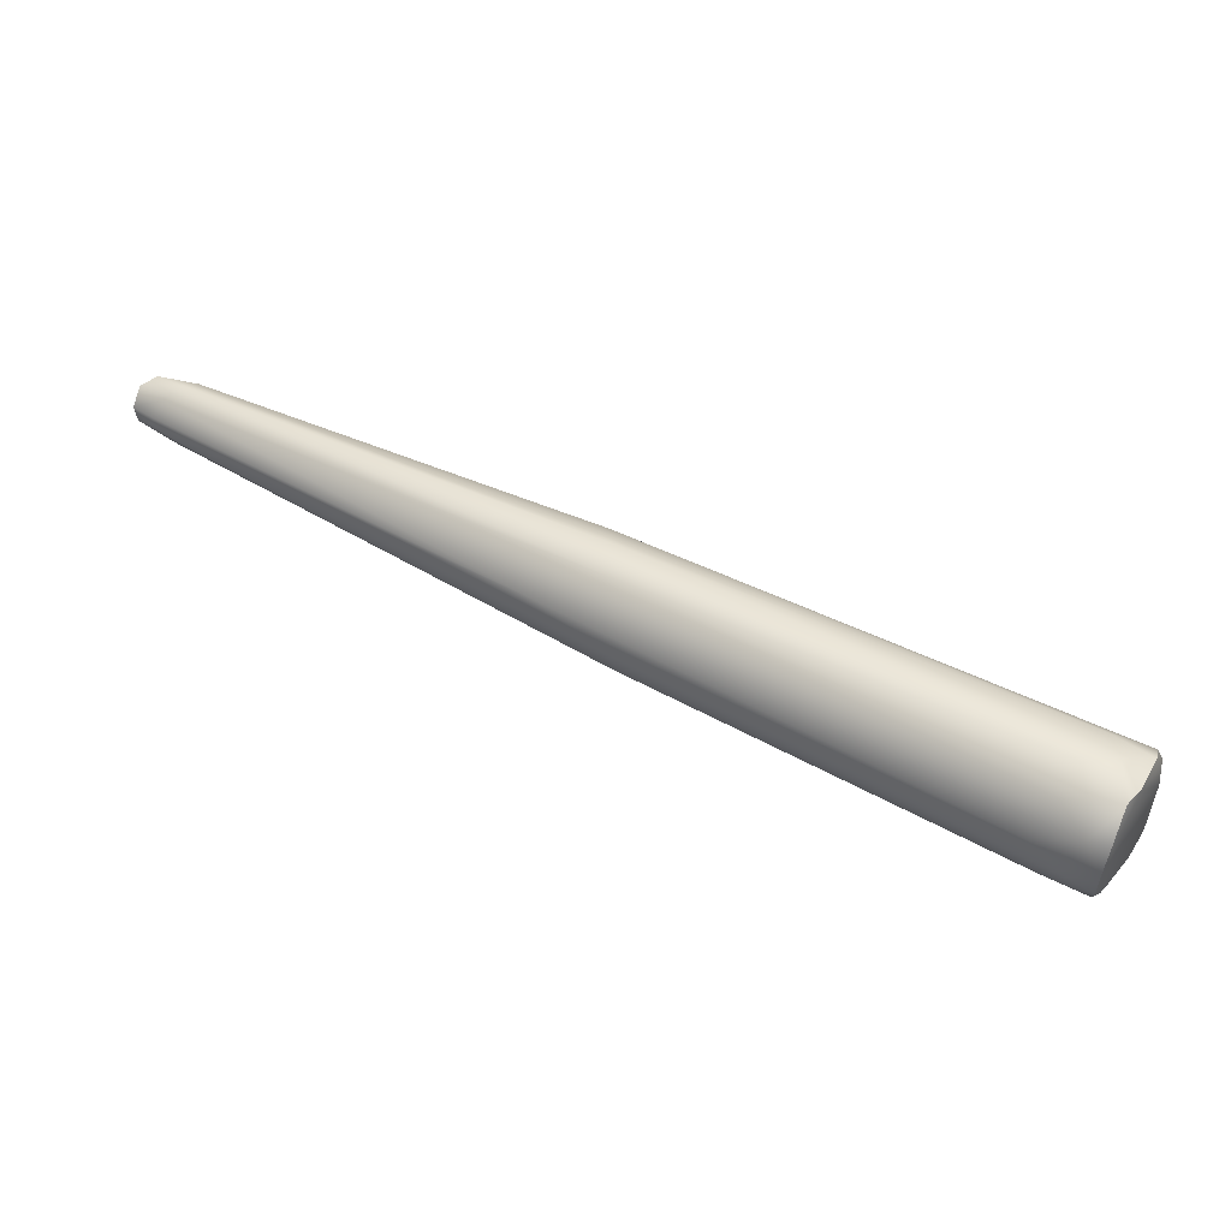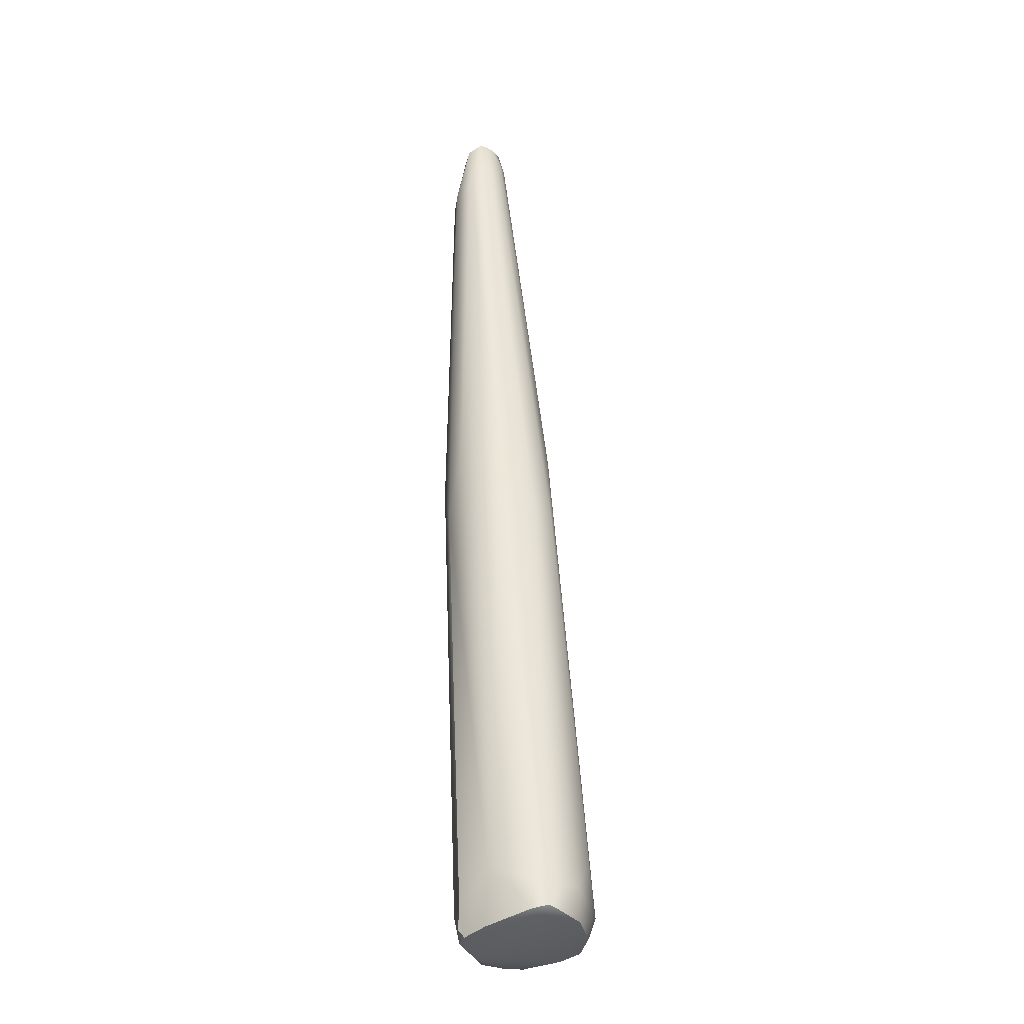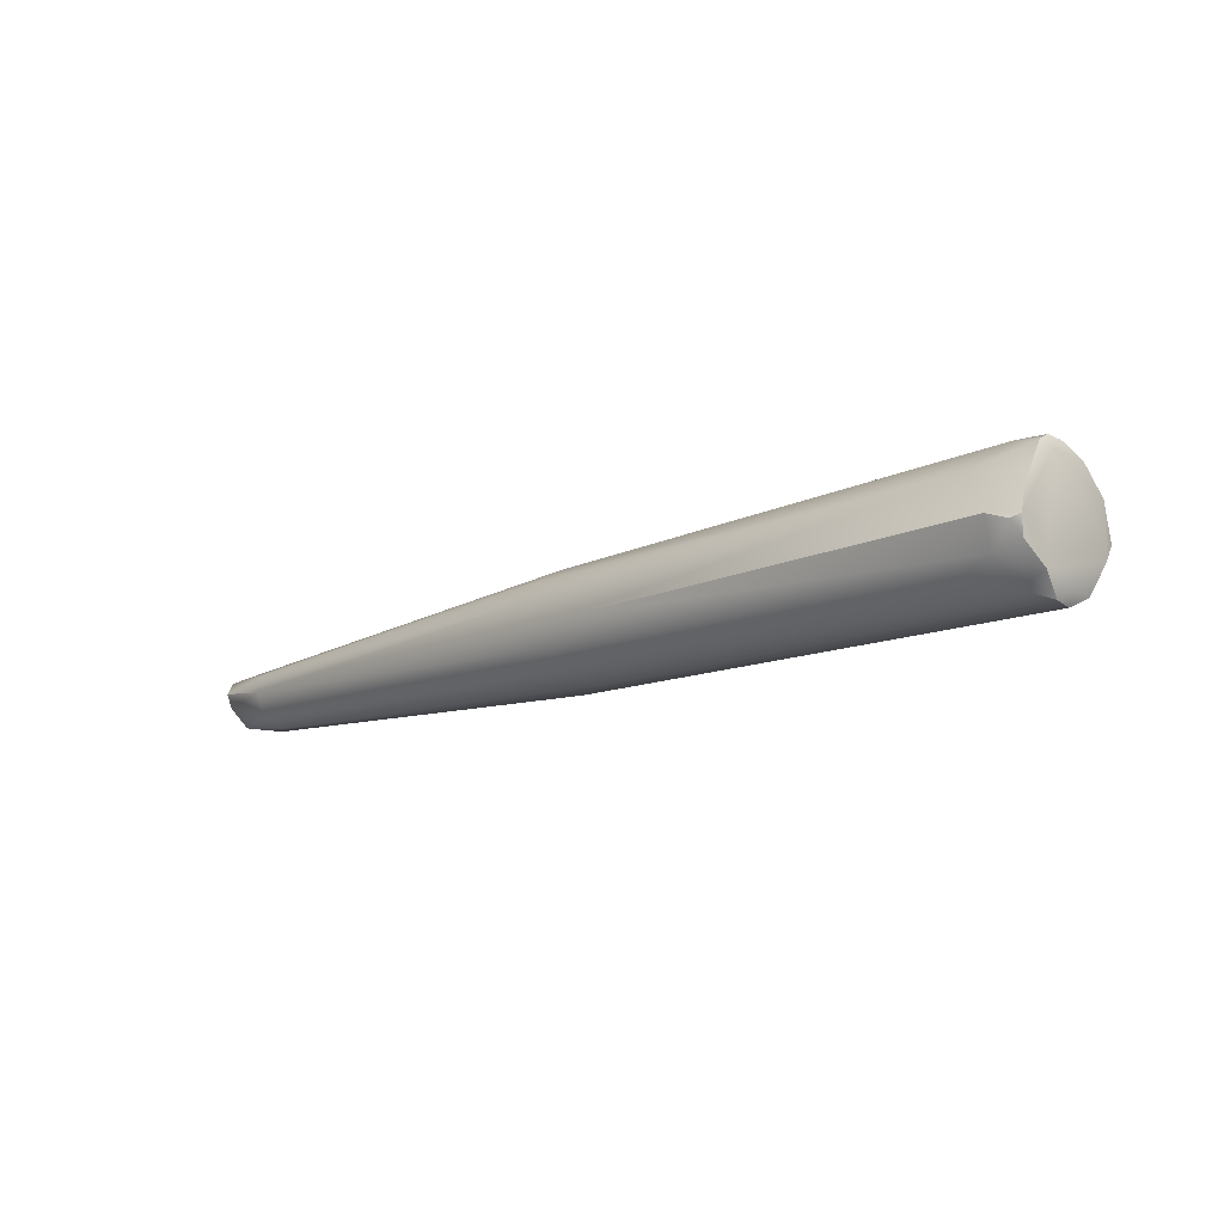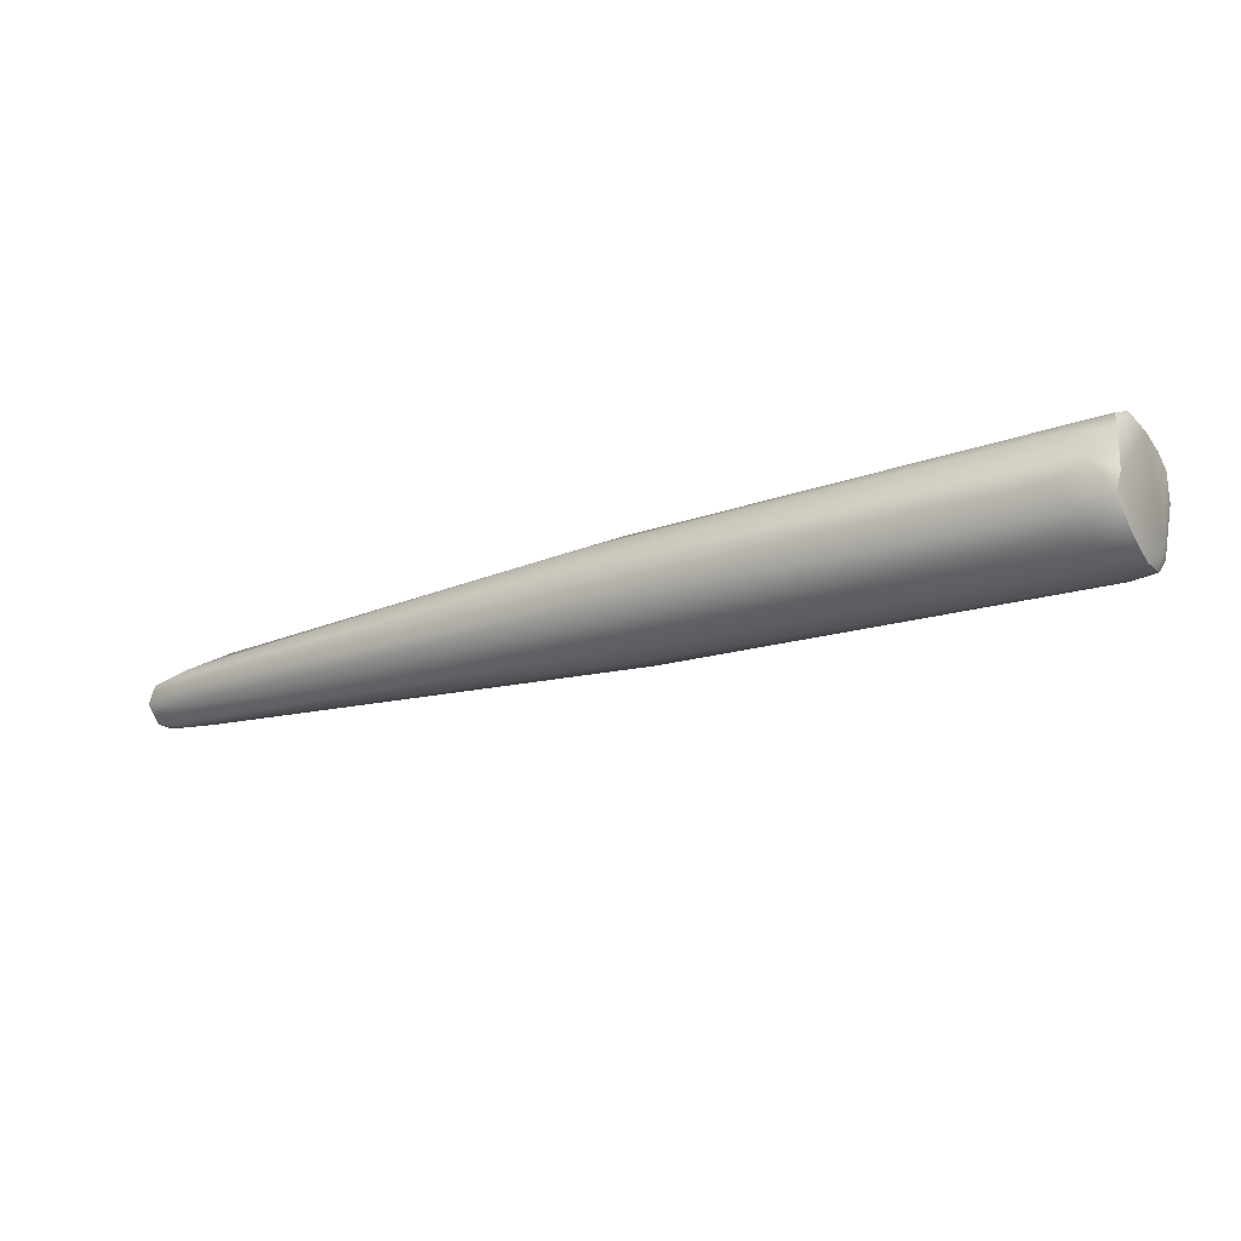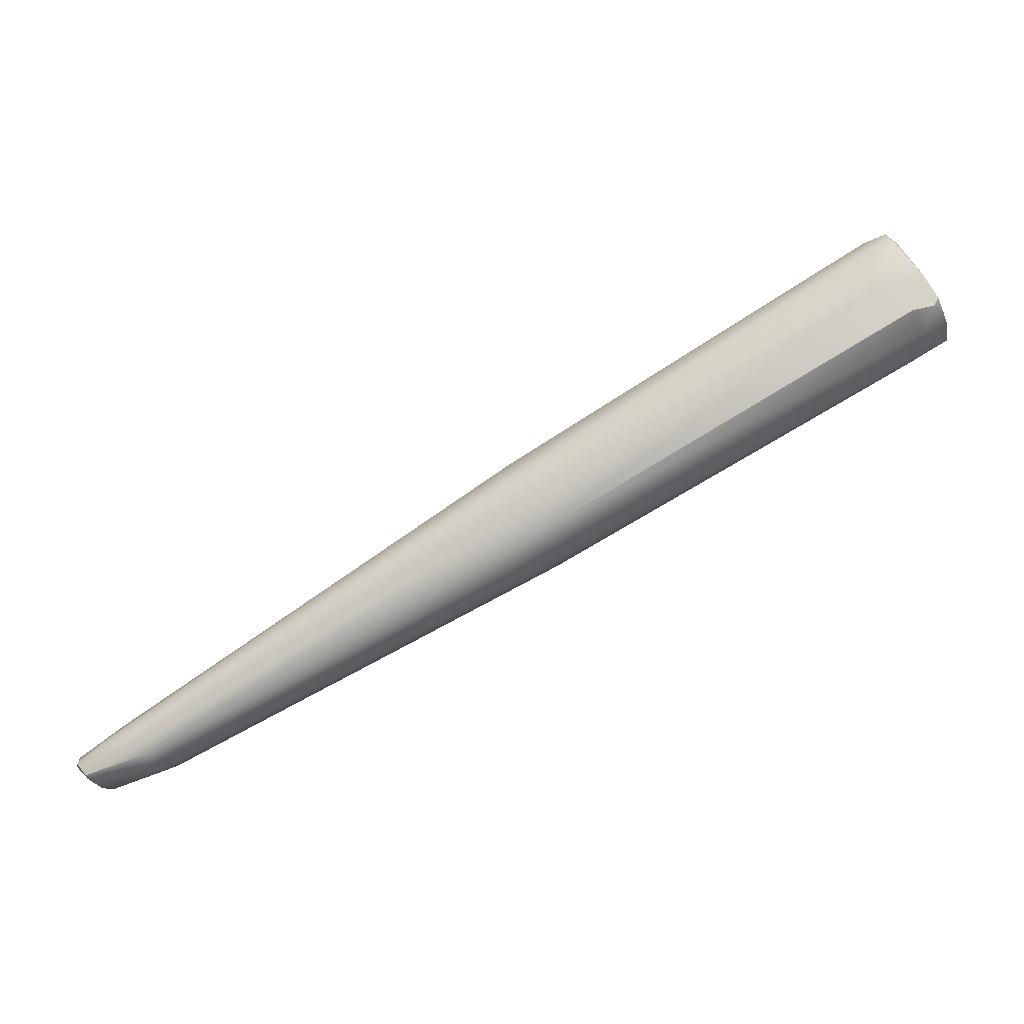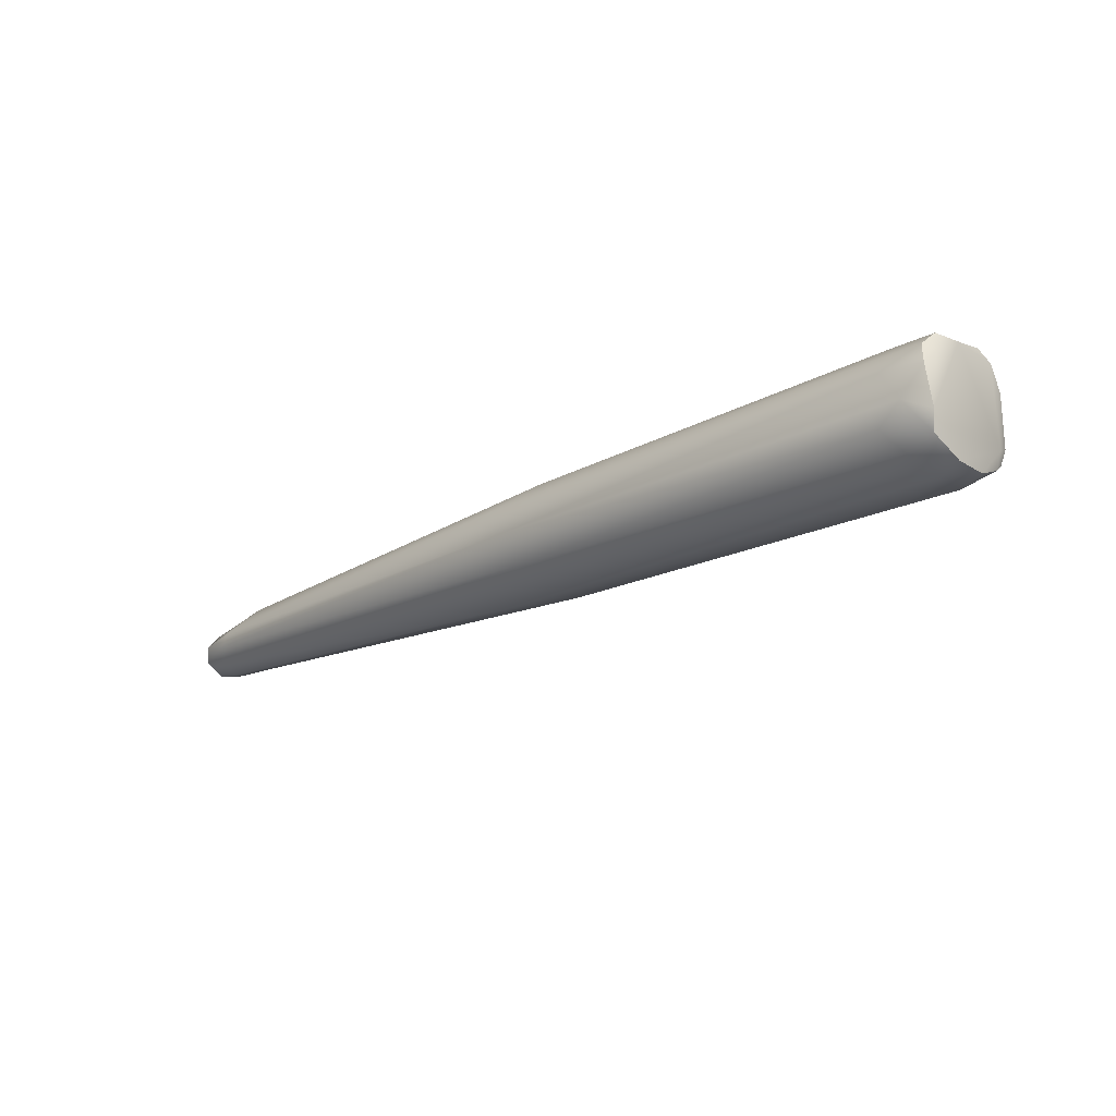
<metadata>
{"format":"obj","ext":"obj","renderer":"f3d","projection":"perspective","resolution":1024,"background":"white","views":[{"elev":-79.9,"azim":-171.5,"up":"+Y"},{"elev":79.4,"azim":-65.9,"up":"+Z"},{"elev":24.1,"azim":-114.4,"up":"+Z"},{"elev":-70.3,"azim":-129.8,"up":"+Y"},{"elev":39.6,"azim":-170.9,"up":"+Z"},{"elev":-55.5,"azim":-112.9,"up":"+Y"}]}
</metadata>
<code>
v 69.77 -50.93 1254
v 69.94 -51.36 1254
v 70.71 -50.38 1254
v 69.92 -51.49 1254
v 70.08 -51.93 1254
v 70.97 -51.38 1253
v 70.91 -52.36 1254
v 70.65 -52.7 1254
v 70.94 -52.84 1255
v 70.18 -50.32 1254
v 69.87 -50.7 1255
v 70.57 -49.84 1255
v 70.05 -50.23 1255
v 71.21 -49.55 1254
v 70.34 -50.07 1256
v 70.9 -49.85 1256
v 70.25 -50.29 1256
v 70.7 -50.64 1256
v 71.78 -52.4 1254
v 71.03 -53.07 1254
v 71.83 -52.89 1254
v 72.66 -52.6 1254
v 71.44 -53.08 1255
v 71.97 -53.04 1255
v 71.48 -51.81 1257
v 71.79 -52.17 1257
v 71.82 -51.84 1257
v 72.37 -51.93 1256
v 72.83 -51.33 1256
v 71.73 -52.7 1256
v 72.48 -52.35 1256
v 73.12 -52.36 1255
v 72.05 -50.1 1256
v 71.57 -51.5 1257
v 72.22 -51.28 1257
v 79.89 -45.78 1249
v 79.85 -45.36 1249
v 80.36 -45.12 1250
v 81.08 -44.62 1249
v 81.21 -45.79 1248
v 81.19 -46.76 1248
v 81.26 -47.59 1249
v 82.39 -44.55 1250
v 82.48 -45.1 1250
v 81.51 -47.21 1251
v 81.6 -47.66 1251
v 82.38 -45.77 1251
v 83.17 -46.9 1249
v 90.07 -40.95 1244
v 90.44 -40.53 1244
v 91.05 -41.2 1243
v 91.89 -40.45 1243
v 92.16 -40.71 1243
v 91.51 -41.35 1243
v 92.23 -40.46 1243
v 91.98 -41.51 1244
v 92.61 -40.87 1243
v 90.74 -40.5 1245
v 91.25 -40.72 1245
v 92.16 -40.11 1244
v 92.48 -40.21 1244
v 92.48 -40.11 1244
v 92.32 -41.4 1244
v 92.42 -41.24 1244
v 92.89 -40.49 1244
v 91.68 -41.52 1245
v 92.79 -40.36 1244
v 91.99 -40.97 1245
v 92.87 -40.94 1244
v 92.85 -40.75 1244
v 69.77 -50.93 1254
v 69.77 -50.93 1254
v 69.94 -51.36 1254
v 70.08 -51.93 1254
v 70.65 -52.7 1254
v 69.87 -50.7 1255
v 70.05 -50.23 1255
v 70.34 -50.07 1256
v 70.9 -49.85 1256
v 70.25 -50.29 1256
v 70.25 -50.29 1256
v 70.7 -50.64 1256
v 71.03 -53.07 1254
v 71.44 -53.08 1255
v 71.79 -52.17 1257
v 71.82 -51.84 1257
v 71.73 -52.7 1256
v 71.57 -51.5 1257
v 92.16 -40.71 1243
v 92.61 -40.87 1243
v 92.48 -40.11 1244
v 92.48 -40.11 1244
v 92.89 -40.49 1244
v 92.79 -40.36 1244
v 92.87 -40.94 1244
v 92.87 -40.94 1244
g grp1
f 3 2 1
f 6 2 40
f 6 40 41
f 73 4 71
f 4 11 71
f 2 6 5
f 73 74 4
f 74 8 4
f 4 8 11
f 41 7 6
f 6 7 5
f 5 7 75
f 41 19 7
f 7 19 20
f 20 75 7
f 83 23 9
f 8 83 9
f 10 72 76
f 10 3 1
f 76 12 10
f 14 10 12
f 12 76 13
f 3 10 37
f 14 12 39
f 12 13 15
f 16 12 15
f 77 11 17
f 15 13 80
f 79 78 81
f 8 9 11
f 9 25 11
f 11 25 17
f 17 25 18
f 25 34 18
f 33 79 81
f 82 33 81
f 88 33 82
f 19 21 20
f 20 21 24
f 24 84 20
f 22 24 21
f 25 9 23
f 26 25 30
f 88 27 35
f 34 25 86
f 25 26 86
f 85 31 28
f 28 27 85
f 27 28 29
f 27 29 35
f 45 28 31
f 35 29 47
f 87 84 24
f 25 23 30
f 24 31 87
f 31 85 87
f 24 48 32
f 24 32 31
f 88 35 33
f 33 35 47
f 37 10 14
f 42 22 21
f 48 22 42
f 24 22 48
f 3 36 2
f 37 14 39
f 36 40 2
f 32 46 31
f 31 46 45
f 41 42 19
f 42 21 19
f 38 12 16
f 47 29 45
f 51 41 40
f 37 36 3
f 39 50 37
f 39 12 38
f 39 38 58
f 33 38 79
f 44 43 33
f 44 33 47
f 45 29 28
f 40 36 49
f 50 49 37
f 49 36 37
f 54 42 41
f 42 56 48
f 54 56 42
f 46 32 48
f 50 39 58
f 43 38 33
f 58 38 43
f 59 58 43
f 46 66 45
f 59 43 44
f 47 59 44
f 40 49 51
f 51 49 52
f 52 49 50
f 50 60 52
f 50 58 60
f 46 48 66
f 51 54 41
f 51 53 54
f 89 51 52
f 89 52 55
f 89 55 57
f 53 90 54
f 61 57 55
f 90 56 54
f 56 90 69
f 63 56 69
f 63 48 56
f 55 52 60
f 61 55 60
f 61 60 62
f 91 60 58
f 59 92 58
f 65 57 61
f 57 65 95
f 70 66 64
f 67 65 61
f 62 67 61
f 93 94 70
f 70 94 68
f 68 66 70
f 94 92 59
f 68 94 59
f 47 68 59
f 63 69 64
f 96 93 70
f 69 70 64
f 68 45 66
f 68 47 45
f 63 64 48
f 64 66 48

</code>
